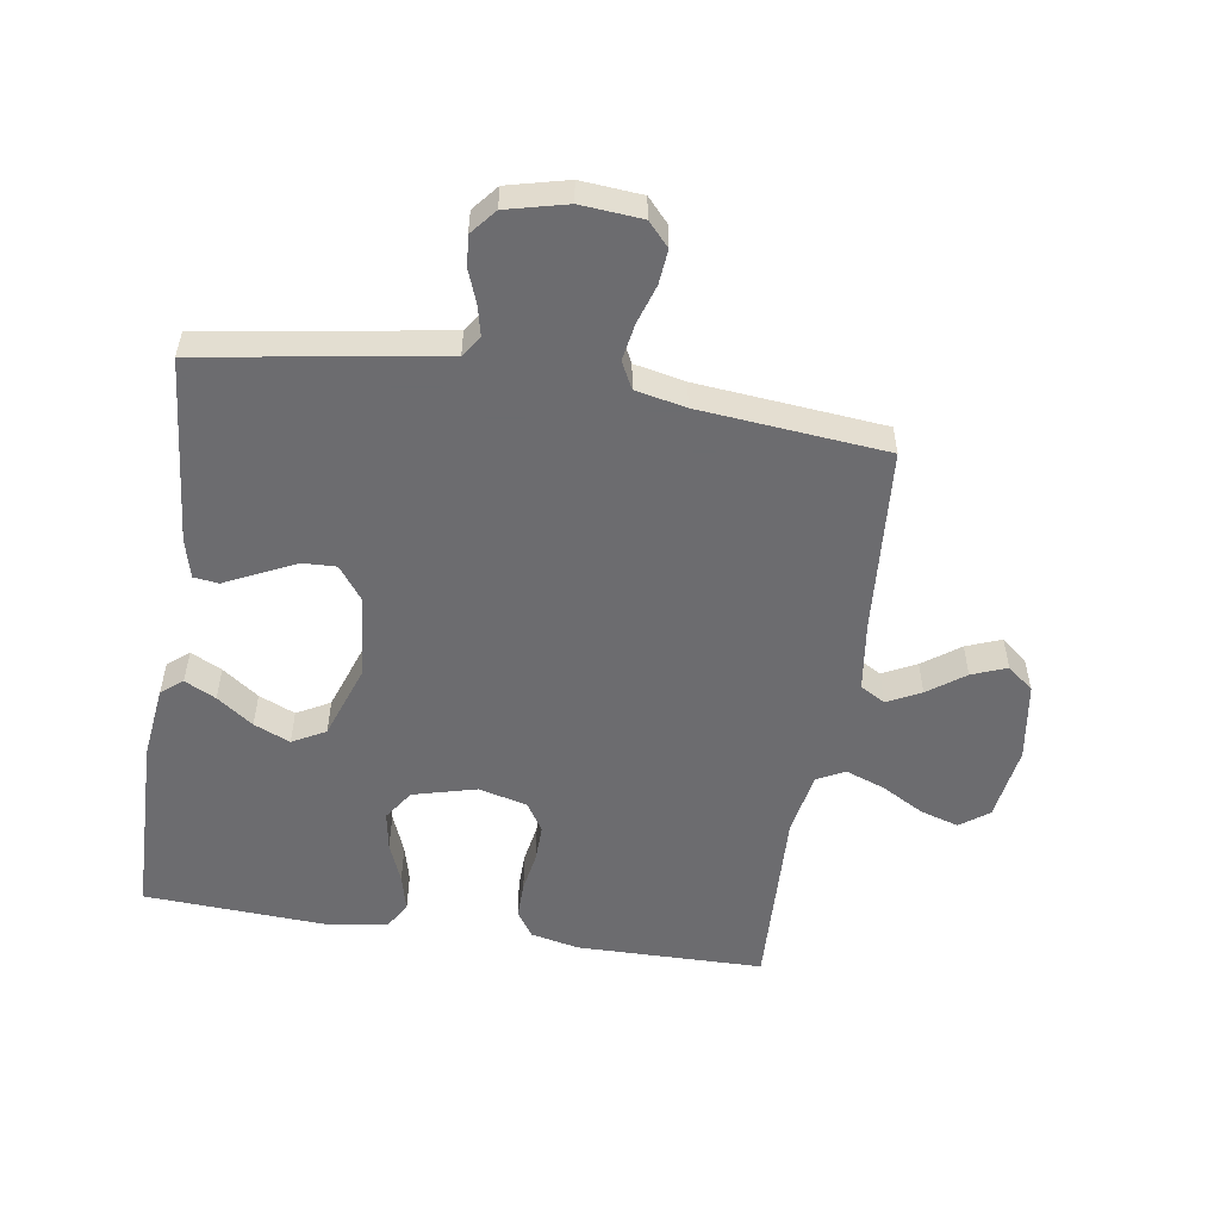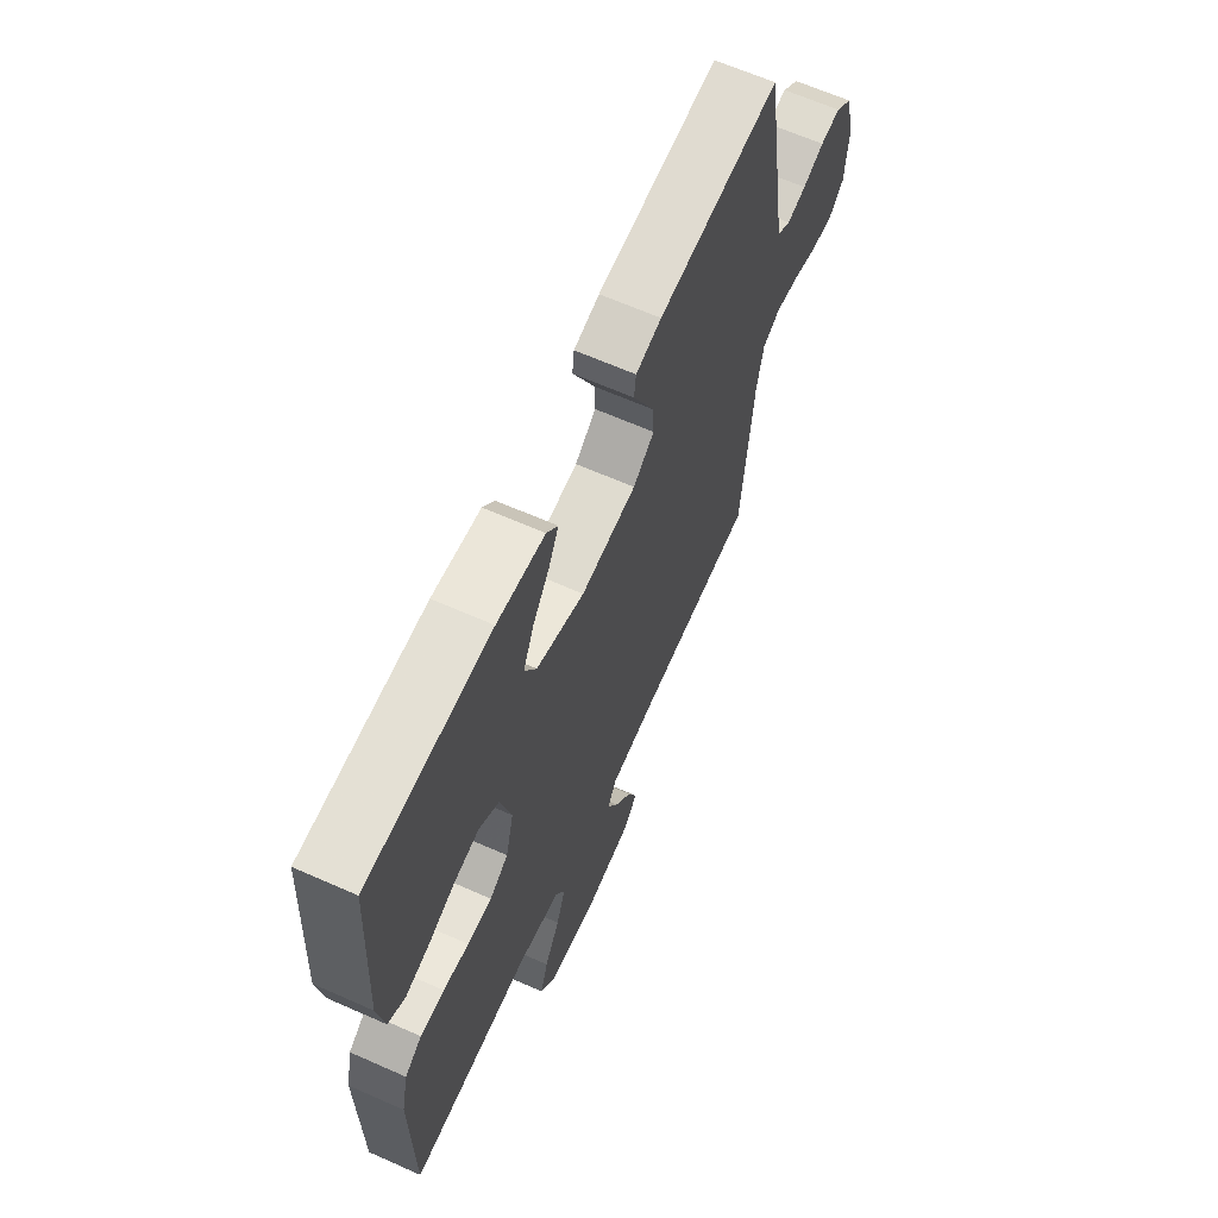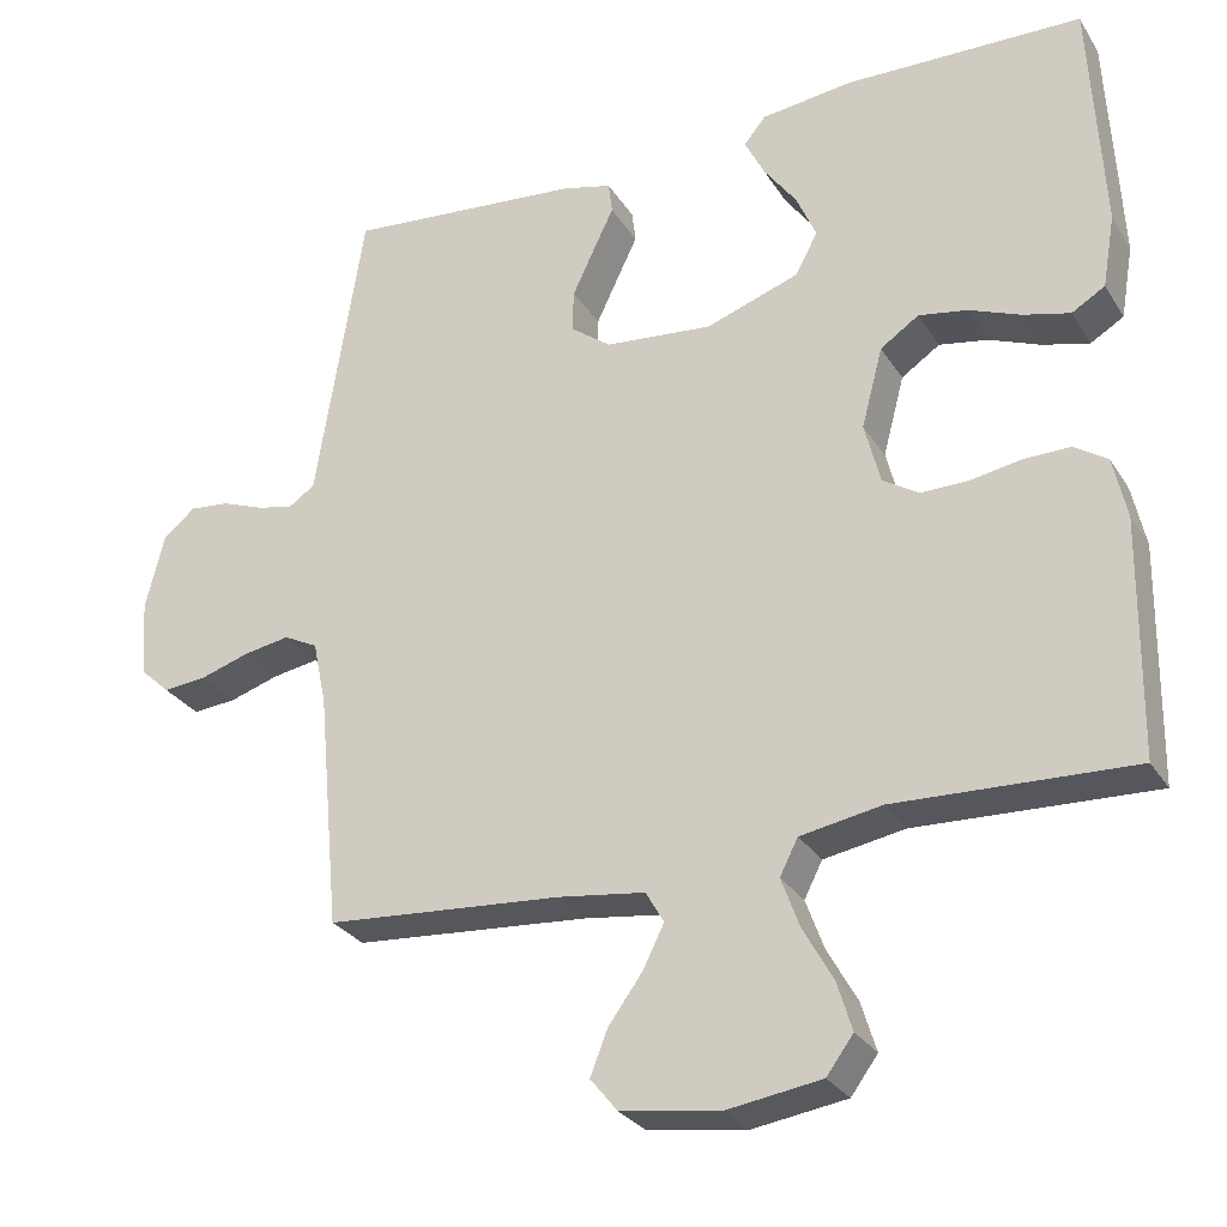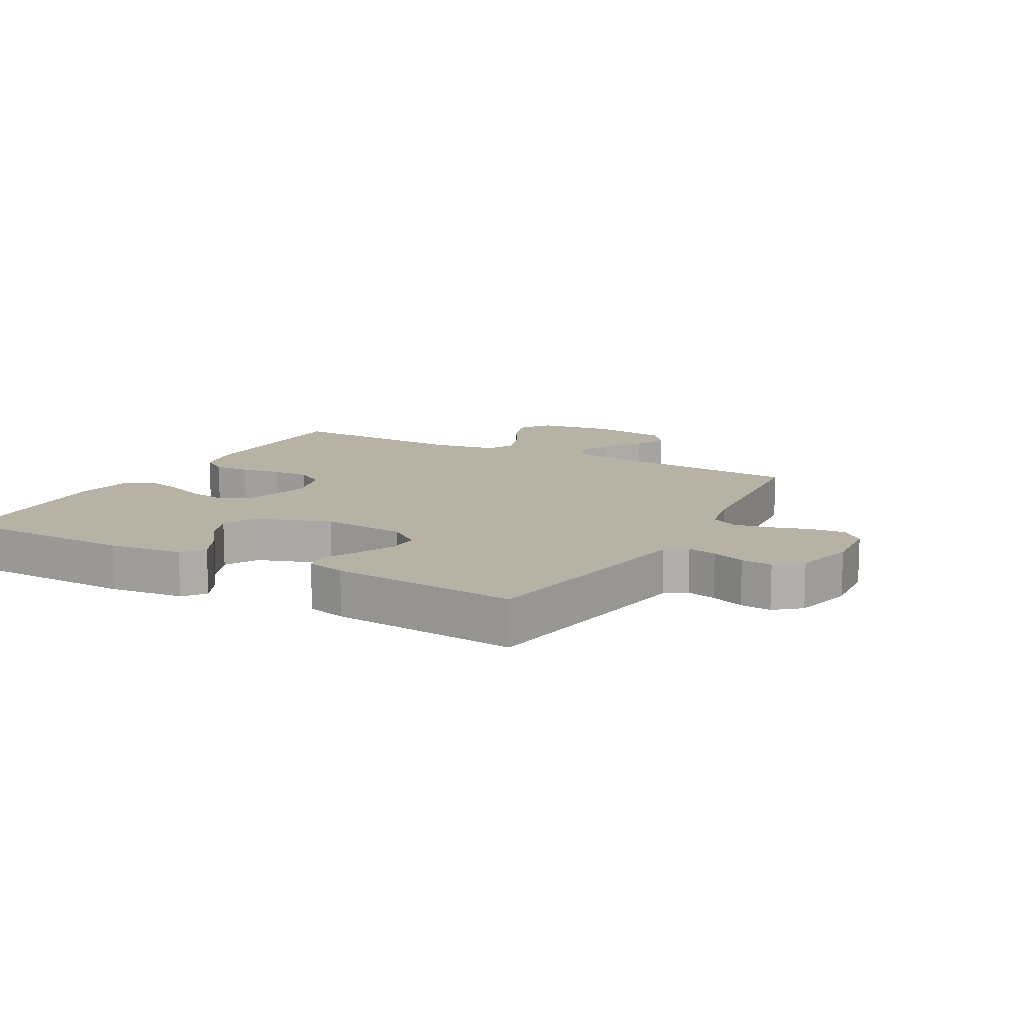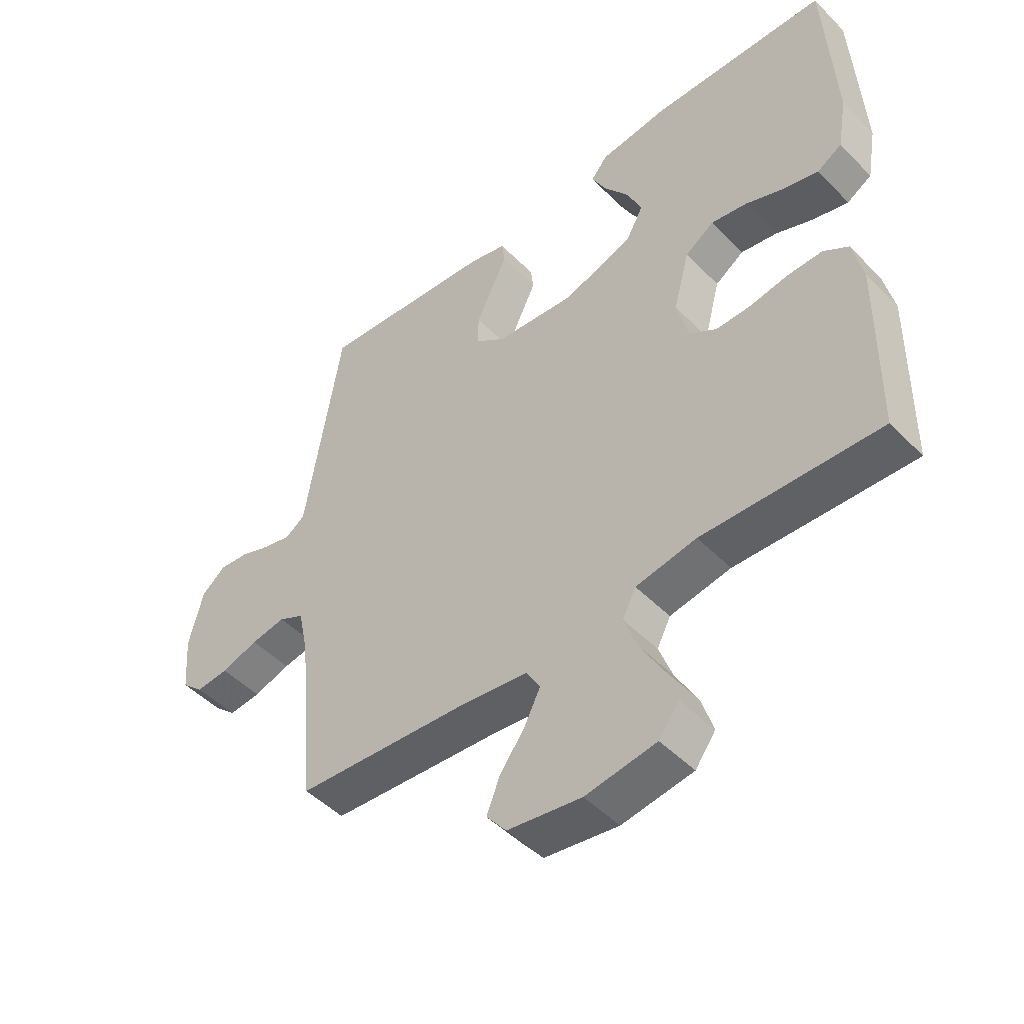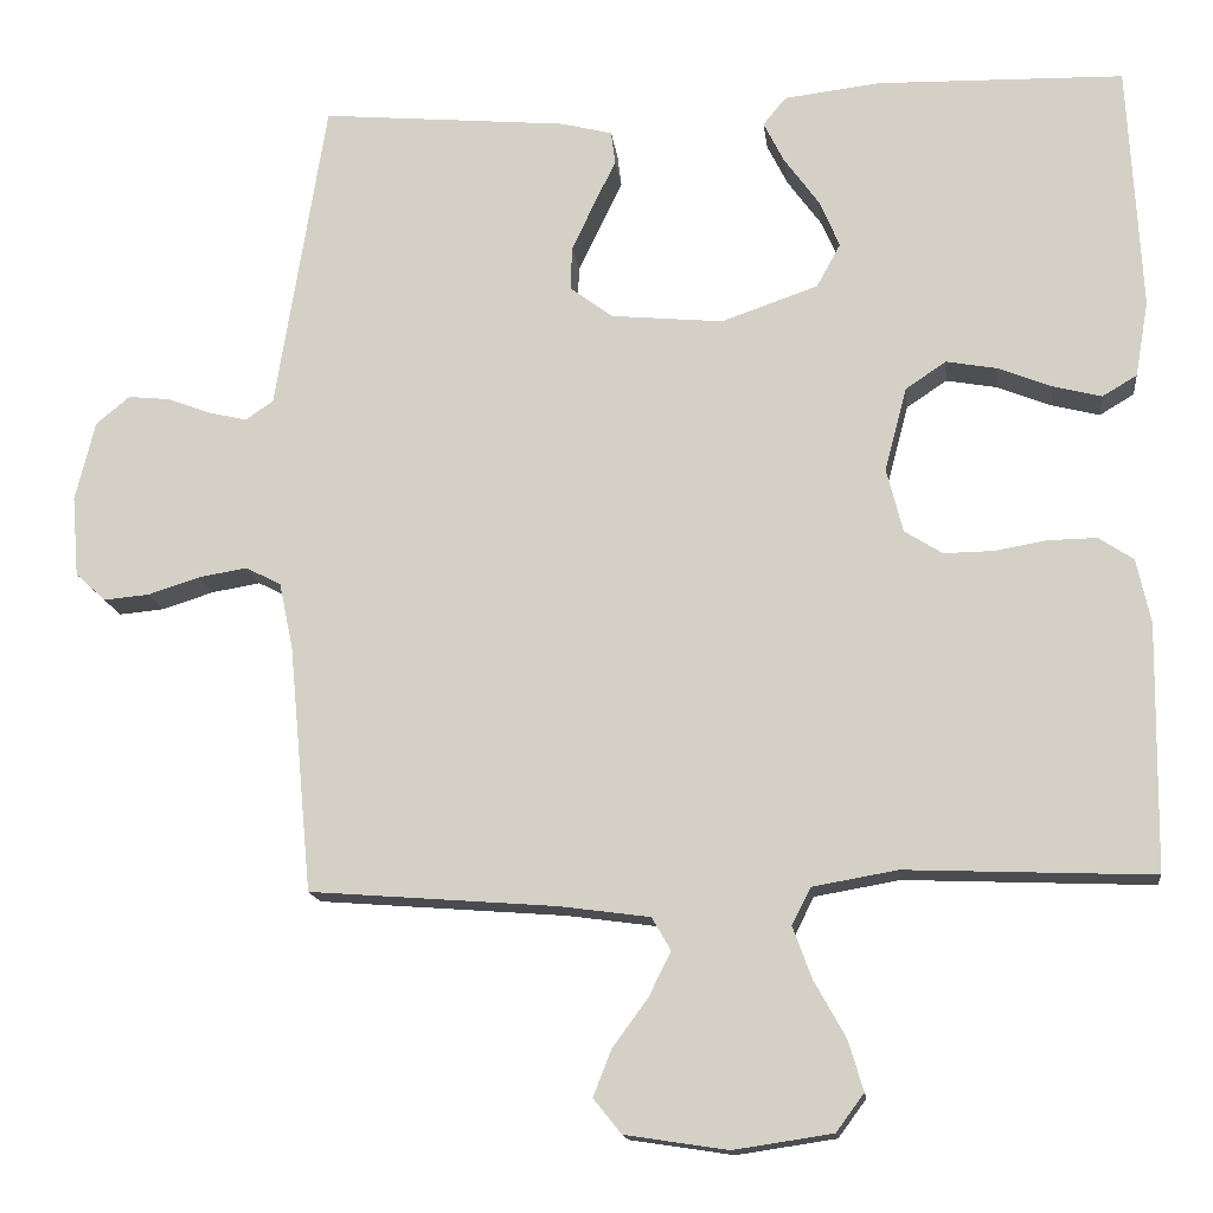
<metadata>
{"format":"obj","ext":"obj","renderer":"f3d","projection":"perspective","resolution":1024,"background":"white","views":[{"elev":-53.8,"azim":81.1,"up":"+Y"},{"elev":64.5,"azim":-65.9,"up":"+Z"},{"elev":-28.4,"azim":-154.0,"up":"+Z"},{"elev":12.2,"azim":28.8,"up":"+Y"},{"elev":-48.2,"azim":-138.2,"up":"+Z"},{"elev":-15.1,"azim":-173.3,"up":"+Z"}]}
</metadata>
<code>
v -0.5 0.07 0.5
v -0.2 0.07 0.507
v -0.083 0.07 0.493
v -0.055 0.07 0.459
v -0.08 0.07 0.409
v -0.122 0.07 0.351
v -0.147 0.07 0.293
v -0.118 0.07 0.24
v 0 0.07 0.199
v 0.136 0.07 0.212
v 0.188 0.07 0.251
v 0.186 0.07 0.304
v 0.158 0.07 0.363
v 0.132 0.07 0.417
v 0.137 0.07 0.457
v 0.2 0.07 0.473
v 0.5 0.07 0.5
v 0.548 0.07 0.2
v 0.561 0.07 0.118
v 0.595 0.07 0.095
v 0.642 0.07 0.106
v 0.695 0.07 0.126
v 0.745 0.07 0.131
v 0.786 0.07 0.097
v 0.81 0.07 0
v 0.802 0.07 -0.098
v 0.765 0.07 -0.132
v 0.71 0.07 -0.127
v 0.647 0.07 -0.107
v 0.588 0.07 -0.097
v 0.545 0.07 -0.119
v 0.528 0.07 -0.2
v 0.5 0.07 -0.5
v 0.2 0.07 -0.523
v 0.09 0.07 -0.538
v 0.067 0.07 -0.578
v 0.094 0.07 -0.632
v 0.137 0.07 -0.691
v 0.159 0.07 -0.747
v 0.125 0.07 -0.789
v 0 0.07 -0.808
v -0.12 0.07 -0.79
v -0.154 0.07 -0.744
v -0.135 0.07 -0.682
v -0.097 0.07 -0.614
v -0.074 0.07 -0.551
v -0.097 0.07 -0.506
v -0.2 0.07 -0.488
v -0.5 0.07 -0.5
v -0.504 0.07 -0.2
v -0.487 0.07 -0.122
v -0.445 0.07 -0.094
v -0.386 0.07 -0.095
v -0.322 0.07 -0.106
v -0.262 0.07 -0.107
v -0.216 0.07 -0.078
v -0.196 0.07 0
v -0.223 0.07 0.102
v -0.272 0.07 0.135
v -0.334 0.07 0.124
v -0.399 0.07 0.098
v -0.458 0.07 0.083
v -0.5 0.07 0.108
v -0.516 0.07 0.2
v -0.5 0 0.5
v -0.2 0 0.507
v -0.083 0 0.493
v -0.055 0 0.459
v -0.08 0 0.409
v -0.122 0 0.351
v -0.147 0 0.293
v -0.118 0 0.24
v 0 0 0.199
v 0.136 0 0.212
v 0.188 0 0.251
v 0.186 0 0.304
v 0.158 0 0.363
v 0.132 0 0.417
v 0.137 0 0.457
v 0.2 0 0.473
v 0.5 0 0.5
v 0.548 0 0.2
v 0.561 0 0.118
v 0.595 0 0.095
v 0.642 0 0.106
v 0.695 0 0.126
v 0.745 0 0.131
v 0.786 0 0.097
v 0.81 0 0
v 0.802 0 -0.098
v 0.765 0 -0.132
v 0.71 0 -0.127
v 0.647 0 -0.107
v 0.588 0 -0.097
v 0.545 0 -0.119
v 0.528 0 -0.2
v 0.5 0 -0.5
v 0.2 0 -0.523
v 0.09 0 -0.538
v 0.067 0 -0.578
v 0.094 0 -0.632
v 0.137 0 -0.691
v 0.159 0 -0.747
v 0.125 0 -0.789
v 0 0 -0.808
v -0.12 0 -0.79
v -0.154 0 -0.744
v -0.135 0 -0.682
v -0.097 0 -0.614
v -0.074 0 -0.551
v -0.097 0 -0.506
v -0.2 0 -0.488
v -0.5 0 -0.5
v -0.504 0 -0.2
v -0.487 0 -0.122
v -0.445 0 -0.094
v -0.386 0 -0.095
v -0.322 0 -0.106
v -0.262 0 -0.107
v -0.216 0 -0.078
v -0.196 0 0
v -0.223 0 0.102
v -0.272 0 0.135
v -0.334 0 0.124
v -0.399 0 0.098
v -0.458 0 0.083
v -0.5 0 0.108
v -0.516 0 0.2
f 60 61 62 63
f 59 60 63 64
f 51 52 53 54
f 51 54 55
f 48 49 50 51
f 47 48 51 55
f 46 47 55 56
f 42 43 44 45
f 42 45 46
f 41 42 46
f 40 41 46
f 37 38 39 40
f 36 37 40 46
f 35 36 46 56
f 32 33 34
f 31 32 34 35
f 26 27 28 29
f 26 29 30
f 25 26 30
f 24 25 30
f 21 22 23 24
f 20 21 24 30
f 19 20 30 31
f 13 14 15 16
f 12 13 16 17
f 11 12 17 18
f 3 4 5 6
f 3 6 7
f 2 3 7
f 59 64 1 2
f 58 59 2 7
f 57 58 7 8
f 56 57 8 9
f 35 56 9 10
f 18 19 31 35
f 10 11 18 35
f 127 126 125 124
f 128 127 124 123
f 118 117 116 115
f 119 118 115
f 115 114 113 112
f 119 115 112 111
f 120 119 111 110
f 109 108 107 106
f 110 109 106
f 110 106 105
f 110 105 104
f 104 103 102 101
f 110 104 101 100
f 120 110 100 99
f 98 97 96
f 99 98 96 95
f 93 92 91 90
f 94 93 90
f 94 90 89
f 94 89 88
f 88 87 86 85
f 94 88 85 84
f 95 94 84 83
f 80 79 78 77
f 81 80 77 76
f 82 81 76 75
f 70 69 68 67
f 71 70 67
f 71 67 66
f 66 65 128 123
f 71 66 123 122
f 72 71 122 121
f 73 72 121 120
f 74 73 120 99
f 99 95 83 82
f 99 82 75 74
f 1 65 66 2
f 2 66 67 3
f 3 67 68 4
f 4 68 69 5
f 5 69 70 6
f 6 70 71 7
f 7 71 72 8
f 8 72 73 9
f 9 73 74 10
f 10 74 75 11
f 11 75 76 12
f 12 76 77 13
f 13 77 78 14
f 14 78 79 15
f 15 79 80 16
f 16 80 81 17
f 17 81 82 18
f 18 82 83 19
f 19 83 84 20
f 20 84 85 21
f 21 85 86 22
f 22 86 87 23
f 23 87 88 24
f 24 88 89 25
f 25 89 90 26
f 26 90 91 27
f 27 91 92 28
f 28 92 93 29
f 29 93 94 30
f 30 94 95 31
f 31 95 96 32
f 32 96 97 33
f 33 97 98 34
f 34 98 99 35
f 35 99 100 36
f 36 100 101 37
f 37 101 102 38
f 38 102 103 39
f 39 103 104 40
f 40 104 105 41
f 41 105 106 42
f 42 106 107 43
f 43 107 108 44
f 44 108 109 45
f 45 109 110 46
f 46 110 111 47
f 47 111 112 48
f 48 112 113 49
f 49 113 114 50
f 50 114 115 51
f 51 115 116 52
f 52 116 117 53
f 53 117 118 54
f 54 118 119 55
f 55 119 120 56
f 56 120 121 57
f 57 121 122 58
f 58 122 123 59
f 59 123 124 60
f 60 124 125 61
f 61 125 126 62
f 62 126 127 63
f 63 127 128 64
f 64 128 65 1

</code>
